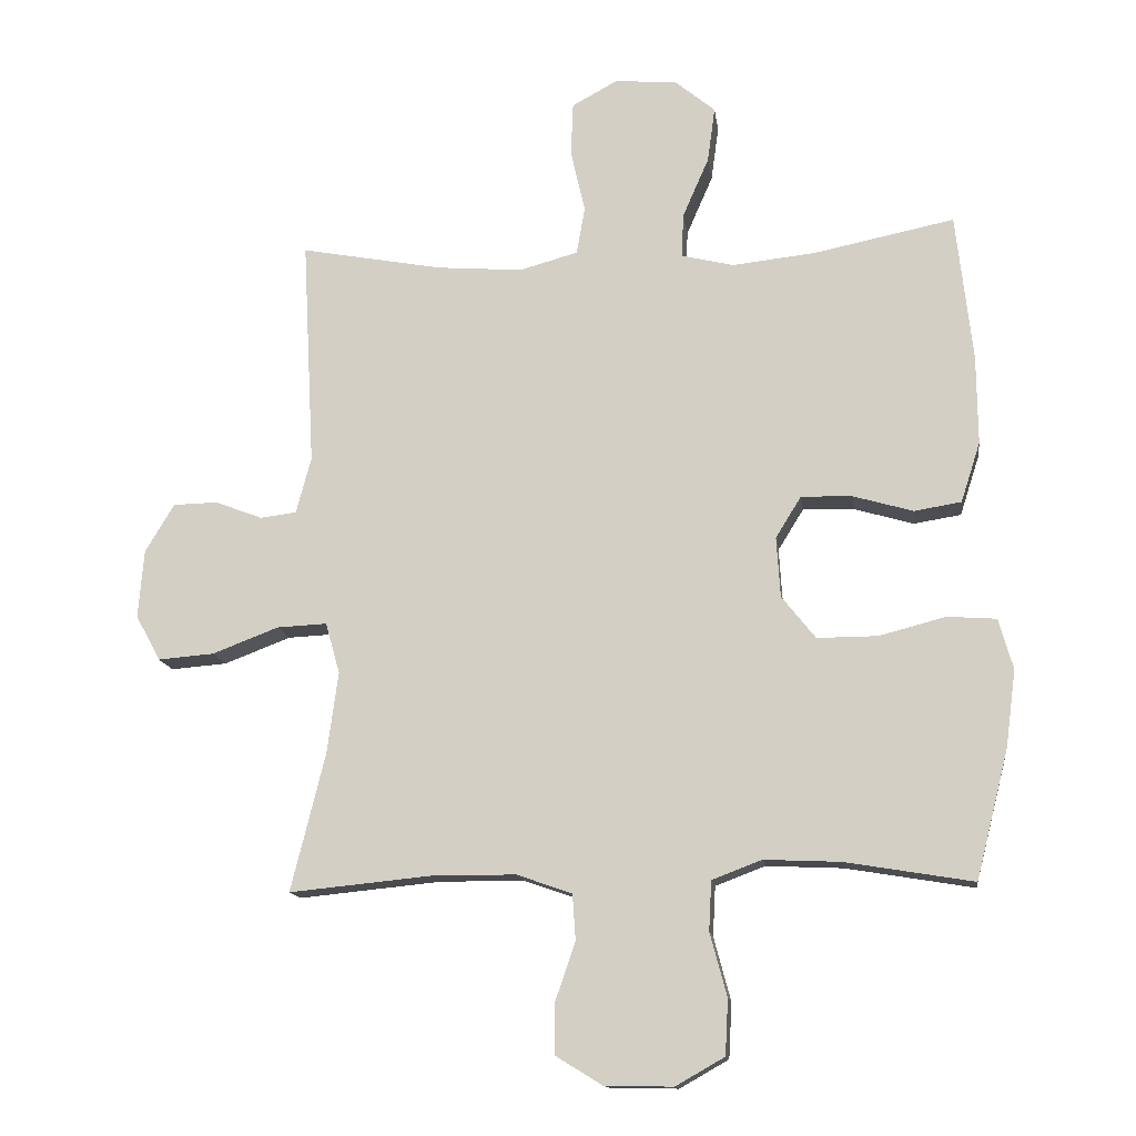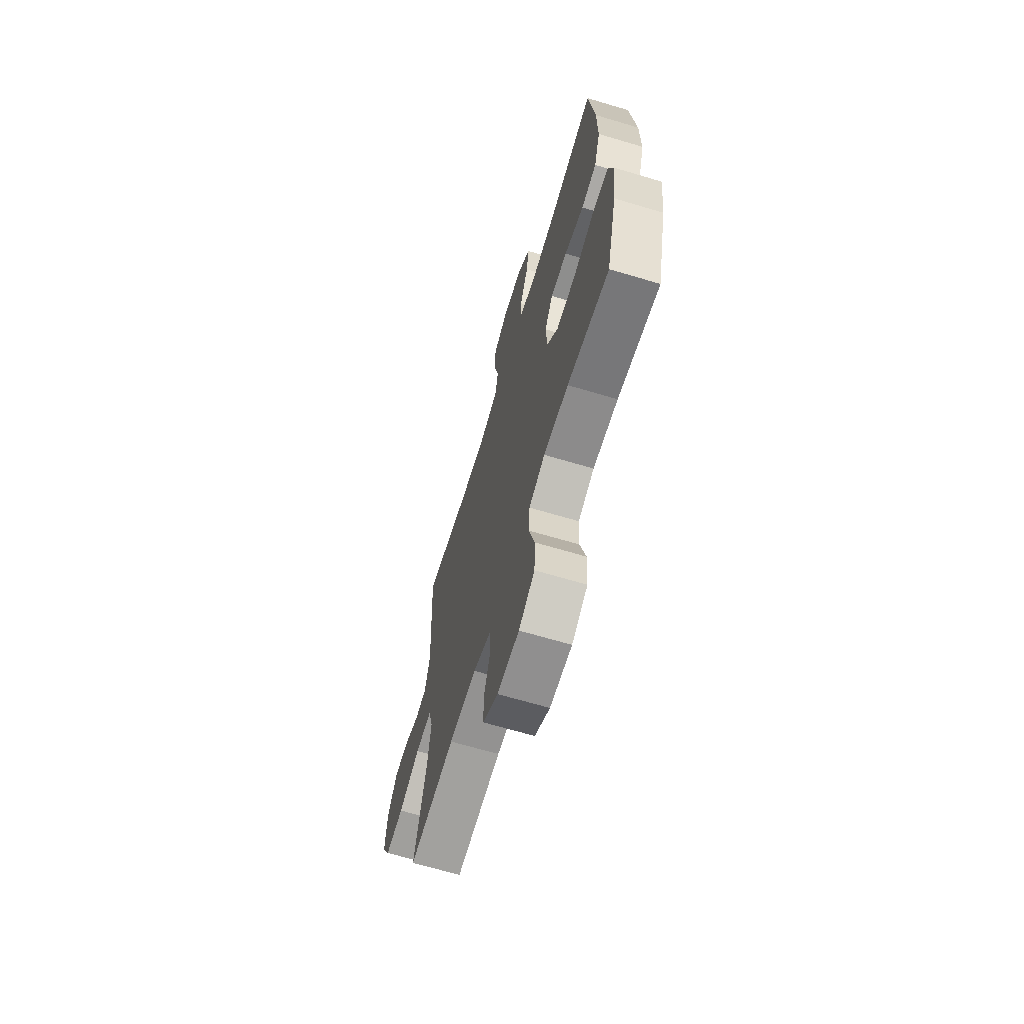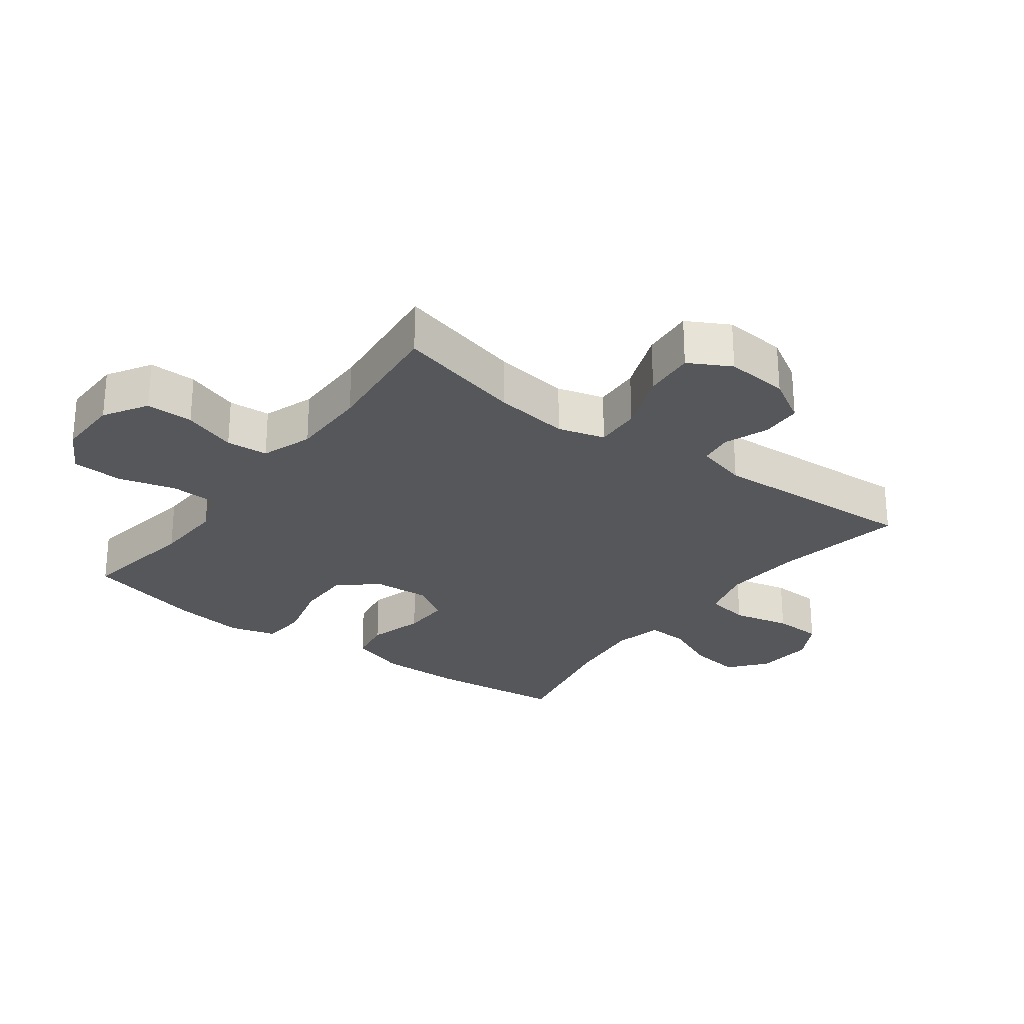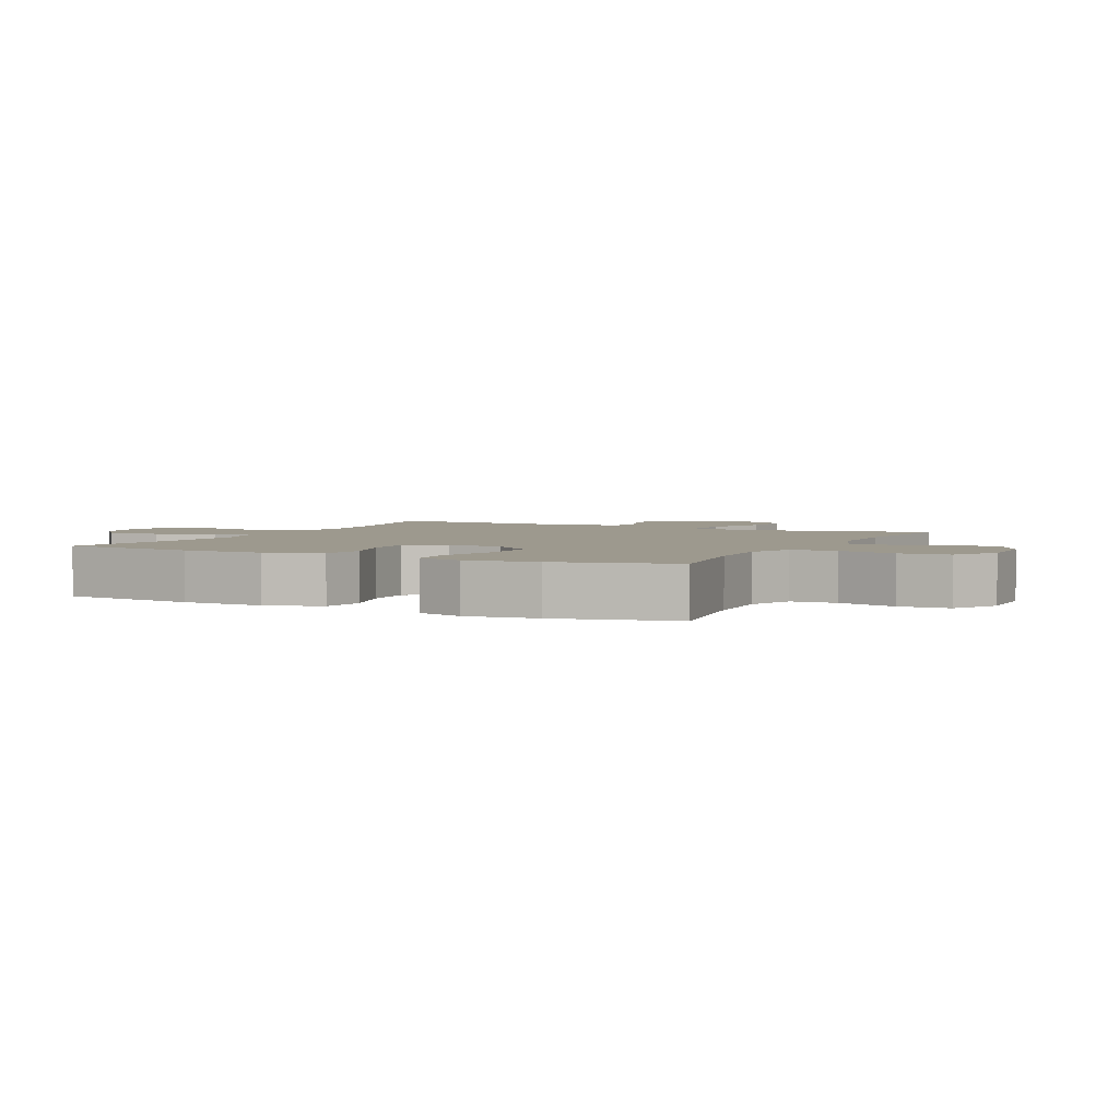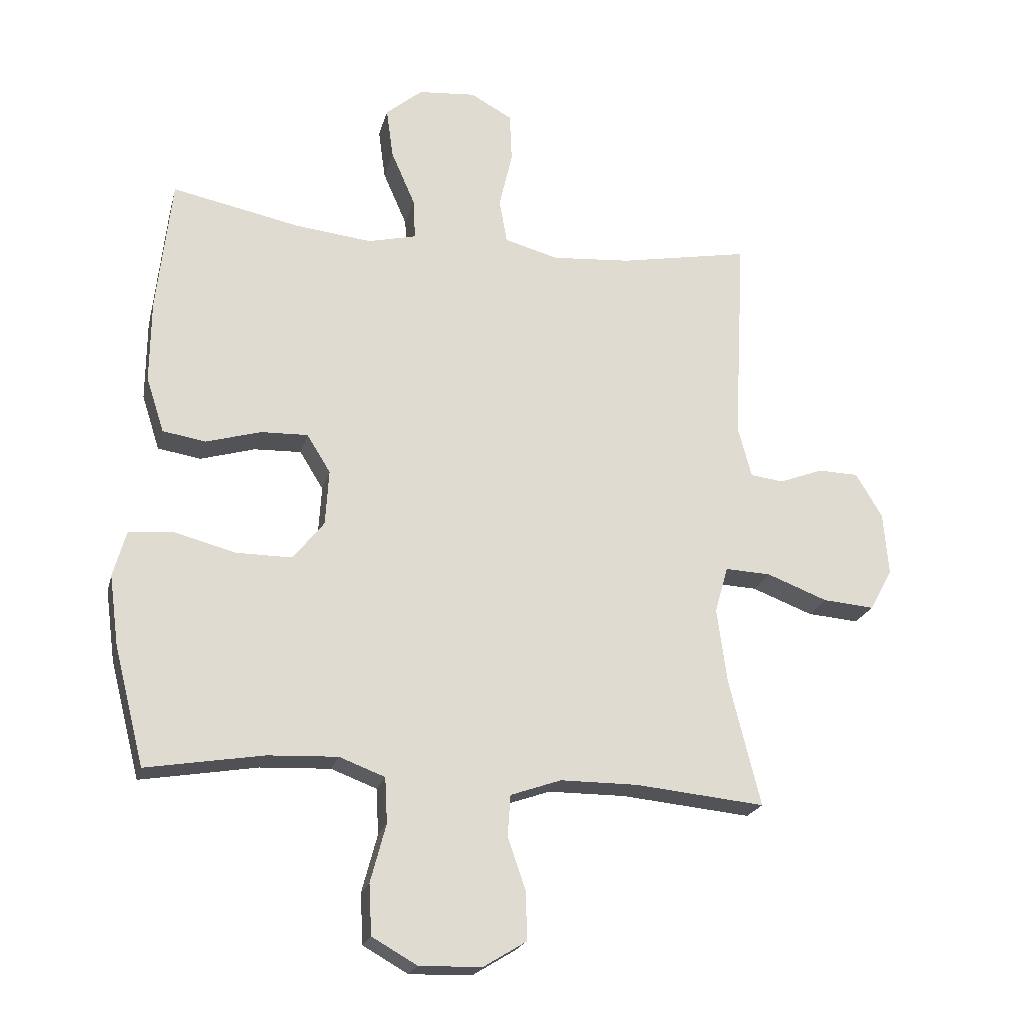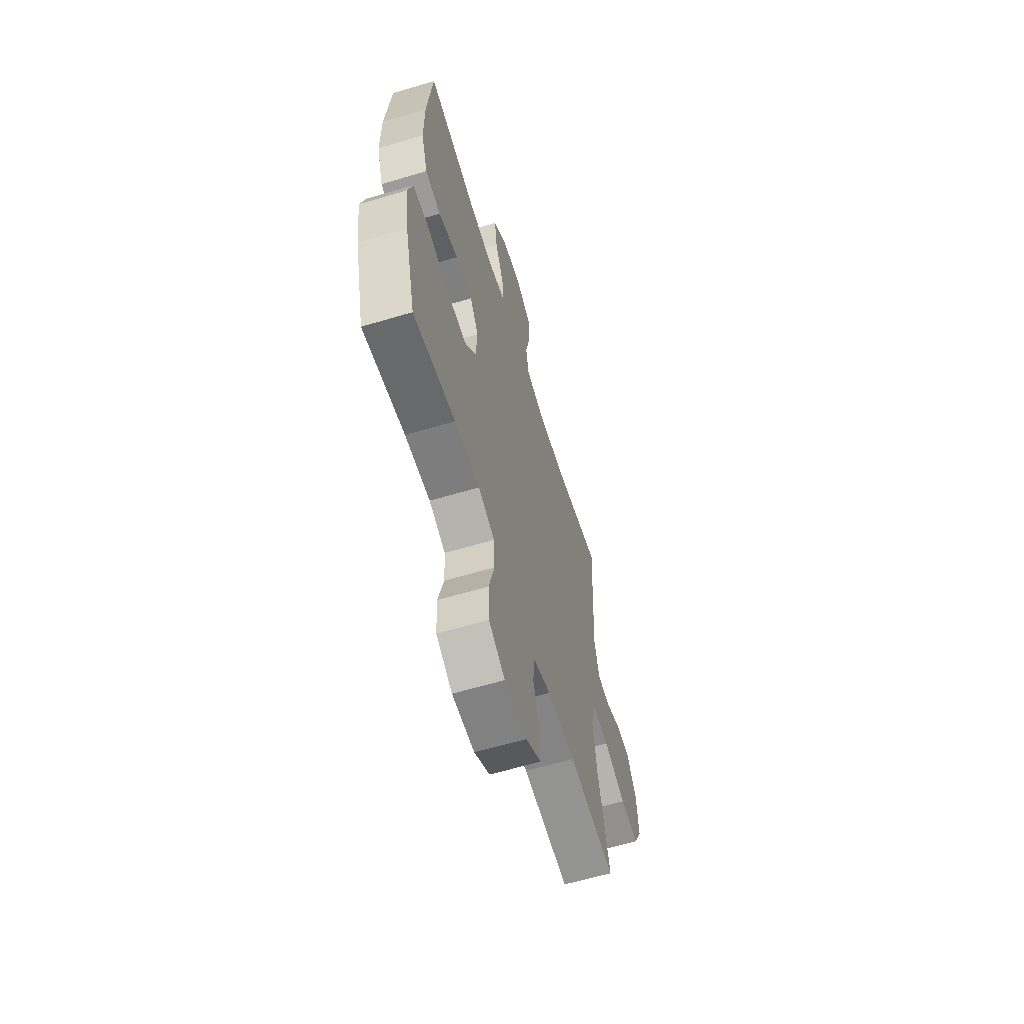
<metadata>
{"format":"obj","ext":"obj","renderer":"f3d","projection":"perspective","resolution":1024,"background":"white","views":[{"elev":-13.6,"azim":7.5,"up":"+Z"},{"elev":-66.5,"azim":73.3,"up":"+Z"},{"elev":-26.9,"azim":-126.6,"up":"+Y"},{"elev":3.3,"azim":116.6,"up":"+Y"},{"elev":-21.1,"azim":166.4,"up":"+Z"},{"elev":-61.4,"azim":106.9,"up":"+Z"}]}
</metadata>
<code>
o path3230
v 0.3158 0.0375 0.4707
v 0.1916 0.0375 0.4572
v 0.1135 0.0375 0.476
v 0.1162 0.0375 0.5411
v 0.1552 0.0375 0.6305
v 0.1666 0.0375 0.713
v 0.1066 0.0375 0.7623
v 0.01347 0.0375 0.7701
v -0.0543 0.0375 0.7328
v -0.05773 0.0375 0.6533
v -0.03622 0.0375 0.5604
v -0.04879 0.0375 0.4891
v -0.136 0.0375 0.4651
v -0.2643 0.0375 0.4749
v -0.4761 0.0375 0.5139
v -0.4584 0.0375 0.1745
v -0.481 0.0375 0.0905
v -0.535 0.0375 0.0837
v -0.6056 0.0375 0.1107
v -0.672 0.0375 0.1089
v -0.7154 0.0375 0.03646
v -0.7239 0.0375 -0.06501
v -0.6872 0.0375 -0.1329
v -0.6034 0.0375 -0.1261
v -0.5043 0.0375 -0.08821
v -0.4297 0.0375 -0.08456
v -0.4084 0.0375 -0.1604
v -0.4249 0.0375 -0.2821
v -0.4761 0.0375 -0.488
v -0.2648 0.0375 -0.4669
v -0.1384 0.0375 -0.4671
v -0.05588 0.0375 -0.496
v -0.05126 0.0375 -0.5639
v -0.08095 0.0375 -0.6502
v -0.08195 0.0375 -0.7268
v -0.01179 0.0375 -0.7696
v 0.08992 0.0375 -0.7717
v 0.1631 0.0375 -0.7301
v 0.1674 0.0375 -0.648
v 0.1421 0.0375 -0.5532
v 0.146 0.0375 -0.4794
v 0.2203 0.0375 -0.4513
v 0.3345 0.0375 -0.4563
v 0.5256 0.0375 -0.488
v 0.5741 0.0375 -0.2962
v 0.5893 0.0375 -0.1812
v 0.568 0.0375 -0.1058
v 0.4947 0.0375 -0.1006
v 0.395 0.0375 -0.1266
v 0.3049 0.0375 -0.127
v 0.2543 0.0375 -0.06381
v 0.2485 0.0375 0.0264
v 0.2869 0.0375 0.08832
v 0.3635 0.0375 0.08593
v 0.4525 0.0375 0.06029
v 0.5228 0.0375 0.07171
v 0.5517 0.0375 0.1614
v 0.5503 0.0375 0.2942
v 0.5256 0.0375 0.5139
v 0.3158 -0.0375 0.4707
v 0.1916 -0.0375 0.4572
v 0.1135 -0.0375 0.476
v 0.1162 -0.0375 0.5411
v 0.1552 -0.0375 0.6305
v 0.1666 -0.0375 0.713
v 0.1066 -0.0375 0.7623
v 0.01347 -0.0375 0.7701
v -0.0543 -0.0375 0.7328
v -0.05773 -0.0375 0.6533
v -0.03622 -0.0375 0.5604
v -0.04879 -0.0375 0.4891
v -0.136 -0.0375 0.4651
v -0.2643 -0.0375 0.4749
v -0.4761 -0.0375 0.5139
v -0.4584 -0.0375 0.1745
v -0.481 -0.0375 0.0905
v -0.535 -0.0375 0.0837
v -0.6056 -0.0375 0.1107
v -0.672 -0.0375 0.1089
v -0.7154 -0.0375 0.03646
v -0.7239 -0.0375 -0.06501
v -0.6872 -0.0375 -0.1329
v -0.6034 -0.0375 -0.1261
v -0.5043 -0.0375 -0.08821
v -0.4297 -0.0375 -0.08456
v -0.4084 -0.0375 -0.1604
v -0.4249 -0.0375 -0.2821
v -0.4761 -0.0375 -0.488
v -0.2648 -0.0375 -0.4669
v -0.1384 -0.0375 -0.4671
v -0.05588 -0.0375 -0.496
v -0.05126 -0.0375 -0.5639
v -0.08095 -0.0375 -0.6502
v -0.08195 -0.0375 -0.7268
v -0.01179 -0.0375 -0.7696
v 0.08992 -0.0375 -0.7717
v 0.1631 -0.0375 -0.7301
v 0.1674 -0.0375 -0.648
v 0.1421 -0.0375 -0.5532
v 0.146 -0.0375 -0.4794
v 0.2203 -0.0375 -0.4513
v 0.3345 -0.0375 -0.4563
v 0.5256 -0.0375 -0.488
v 0.5741 -0.0375 -0.2962
v 0.5893 -0.0375 -0.1812
v 0.568 -0.0375 -0.1058
v 0.4947 -0.0375 -0.1006
v 0.395 -0.0375 -0.1266
v 0.3049 -0.0375 -0.127
v 0.2543 -0.0375 -0.06381
v 0.2485 -0.0375 0.0264
v 0.2869 -0.0375 0.08832
v 0.3635 -0.0375 0.08593
v 0.4525 -0.0375 0.06029
v 0.5228 -0.0375 0.07171
v 0.5517 -0.0375 0.1614
v 0.5503 -0.0375 0.2942
v 0.5256 -0.0375 0.5139
v 0.5741 0.0375 -0.2962
v 0.5893 0.0375 -0.1812
v 0.568 0.0375 -0.1058
v 0.568 0.0375 -0.1058
v 0.4947 0.0375 -0.1006
v 0.5228 0.0375 0.07171
v 0.5228 0.0375 0.07171
v 0.5517 0.0375 0.1614
v 0.5503 0.0375 0.2942
v 0.5256 0.0375 -0.488
v 0.5256 0.0375 -0.488
v 0.5256 0.0375 0.5139
v 0.5256 0.0375 0.5139
v 0.4525 0.0375 0.06029
v 0.395 0.0375 -0.1266
v 0.3635 0.0375 0.08593
v 0.3345 0.0375 -0.4563
v 0.3158 0.0375 0.4707
v 0.3049 0.0375 -0.127
v 0.2869 0.0375 0.08832
v 0.2203 0.0375 -0.4513
v 0.1916 0.0375 0.4572
v 0.2543 0.0375 -0.06381
v 0.2485 0.0375 0.0264
v 0.146 0.0375 -0.4794
v 0.146 0.0375 -0.4794
v 0.1135 0.0375 0.476
v 0.1135 0.0375 0.476
v 0.1631 0.0375 -0.7301
v 0.1674 0.0375 -0.648
v 0.1421 0.0375 -0.5532
v 0.1552 0.0375 0.6305
v 0.1666 0.0375 0.713
v 0.1066 0.0375 0.7623
v 0.08992 0.0375 -0.7717
v 0.1162 0.0375 0.5411
v 0.01347 0.0375 0.7701
v -0.01179 0.0375 -0.7696
v -0.0543 0.0375 0.7328
v -0.08195 0.0375 -0.7268
v -0.03622 0.0375 0.5604
v -0.04879 0.0375 0.4891
v -0.04879 0.0375 0.4891
v -0.05773 0.0375 0.6533
v -0.05588 0.0375 -0.496
v -0.05588 0.0375 -0.496
v -0.05126 0.0375 -0.5639
v -0.136 0.0375 0.4651
v -0.08095 0.0375 -0.6502
v -0.1384 0.0375 -0.4671
v -0.2643 0.0375 0.4749
v -0.2648 0.0375 -0.4669
v -0.4761 0.0375 -0.488
v -0.4761 0.0375 -0.488
v -0.4084 0.0375 -0.1604
v -0.4249 0.0375 -0.2821
v -0.4297 0.0375 -0.08456
v -0.4297 0.0375 -0.08456
v -0.5043 0.0375 -0.08821
v -0.4761 0.0375 0.5139
v -0.4761 0.0375 0.5139
v -0.4584 0.0375 0.1745
v -0.481 0.0375 0.0905
v -0.481 0.0375 0.0905
v -0.535 0.0375 0.0837
v -0.6034 0.0375 -0.1261
v -0.6056 0.0375 0.1107
v -0.6872 0.0375 -0.1329
v -0.6872 0.0375 -0.1329
v -0.672 0.0375 0.1089
v -0.7154 0.0375 0.03646
v -0.7239 0.0375 -0.06501
v 0.5741 -0.0375 -0.2962
v 0.5893 -0.0375 -0.1812
v 0.568 -0.0375 -0.1058
v 0.568 -0.0375 -0.1058
v 0.4947 -0.0375 -0.1006
v 0.5228 -0.0375 0.07171
v 0.5228 -0.0375 0.07171
v 0.5517 -0.0375 0.1614
v 0.5503 -0.0375 0.2942
v 0.5256 -0.0375 -0.488
v 0.5256 -0.0375 -0.488
v 0.5256 -0.0375 0.5139
v 0.5256 -0.0375 0.5139
v 0.4525 -0.0375 0.06029
v 0.395 -0.0375 -0.1266
v 0.3635 -0.0375 0.08593
v 0.3345 -0.0375 -0.4563
v 0.3158 -0.0375 0.4707
v 0.3049 -0.0375 -0.127
v 0.2869 -0.0375 0.08832
v 0.2203 -0.0375 -0.4513
v 0.1916 -0.0375 0.4572
v 0.2543 -0.0375 -0.06381
v 0.2485 -0.0375 0.0264
v 0.146 -0.0375 -0.4794
v 0.146 -0.0375 -0.4794
v 0.1135 -0.0375 0.476
v 0.1135 -0.0375 0.476
v 0.1631 -0.0375 -0.7301
v 0.1674 -0.0375 -0.648
v 0.1421 -0.0375 -0.5532
v 0.1552 -0.0375 0.6305
v 0.1666 -0.0375 0.713
v 0.1066 -0.0375 0.7623
v 0.08992 -0.0375 -0.7717
v 0.1162 -0.0375 0.5411
v 0.01347 -0.0375 0.7701
v -0.01179 -0.0375 -0.7696
v -0.0543 -0.0375 0.7328
v -0.08195 -0.0375 -0.7268
v -0.03622 -0.0375 0.5604
v -0.04879 -0.0375 0.4891
v -0.04879 -0.0375 0.4891
v -0.05773 -0.0375 0.6533
v -0.05588 -0.0375 -0.496
v -0.05588 -0.0375 -0.496
v -0.05126 -0.0375 -0.5639
v -0.136 -0.0375 0.4651
v -0.08095 -0.0375 -0.6502
v -0.1384 -0.0375 -0.4671
v -0.2643 -0.0375 0.4749
v -0.2648 -0.0375 -0.4669
v -0.4761 -0.0375 -0.488
v -0.4761 -0.0375 -0.488
v -0.4084 -0.0375 -0.1604
v -0.4249 -0.0375 -0.2821
v -0.4297 -0.0375 -0.08456
v -0.4297 -0.0375 -0.08456
v -0.5043 -0.0375 -0.08821
v -0.4761 -0.0375 0.5139
v -0.4761 -0.0375 0.5139
v -0.4584 -0.0375 0.1745
v -0.481 -0.0375 0.0905
v -0.481 -0.0375 0.0905
v -0.535 -0.0375 0.0837
v -0.6034 -0.0375 -0.1261
v -0.6056 -0.0375 0.1107
v -0.6872 -0.0375 -0.1329
v -0.6872 -0.0375 -0.1329
v -0.672 -0.0375 0.1089
v -0.7154 -0.0375 0.03646
v -0.7239 -0.0375 -0.06501
f 202 208 199
f 217 210 212
f 213 215 209
f 238 252 214
f 239 228 225
f 240 245 242
f 191 207 200
f 198 206 204
f 256 255 261
f 198 204 196
f 260 261 257
f 232 238 214
f 252 247 214
f 228 239 230
f 239 220 237
f 245 240 213
f 213 240 235
f 258 256 262
f 208 206 199
f 223 224 222
f 257 261 255
f 224 227 222
f 214 245 213
f 222 234 231
f 242 245 246
f 229 234 227
f 215 235 221
f 252 241 250
f 253 249 247
f 221 235 237
f 209 211 207
f 222 231 226
f 220 239 225
f 232 217 231
f 217 232 214
f 234 222 227
f 262 256 261
f 221 237 220
f 199 206 198
f 208 210 206
f 205 191 192
f 209 207 205
f 241 252 238
f 249 255 256
f 195 192 193
f 247 245 214
f 209 215 211
f 207 191 205
f 226 231 217
f 217 214 210
f 205 192 195
f 255 249 253
f 213 235 215
f 242 246 243
f 220 225 219
f 212 210 208
f 253 247 252
f 45 46 105 104
f 46 122 194 105
f 47 48 107 106
f 125 57 116 197
f 57 58 117 116
f 129 45 104 201
f 58 131 203 117
f 55 56 115 114
f 48 49 108 107
f 54 55 114 113
f 43 44 103 102
f 59 1 60 118
f 49 50 109 108
f 53 54 113 112
f 42 43 102 101
f 1 2 61 60
f 50 51 110 109
f 52 53 112 111
f 51 52 111 110
f 144 42 101 216
f 2 146 218 61
f 38 39 98 97
f 39 40 99 98
f 5 6 65 64
f 6 7 66 65
f 37 38 97 96
f 4 5 64 63
f 40 41 100 99
f 3 4 63 62
f 7 8 67 66
f 36 37 96 95
f 8 9 68 67
f 35 36 95 94
f 11 161 233 70
f 10 11 70 69
f 9 10 69 68
f 164 33 92 236
f 12 13 72 71
f 34 35 94 93
f 33 34 93 92
f 31 32 91 90
f 13 14 73 72
f 30 31 90 89
f 172 30 89 244
f 27 28 87 86
f 176 27 86 248
f 25 26 85 84
f 179 16 75 251
f 14 15 74 73
f 28 29 88 87
f 16 182 254 75
f 17 18 77 76
f 24 25 84 83
f 18 19 78 77
f 187 24 83 259
f 19 20 79 78
f 20 21 80 79
f 22 23 82 81
f 21 22 81 80
f 130 127 136
f 145 140 138
f 141 137 143
f 166 142 180
f 167 153 156
f 168 170 173
f 119 128 135
f 126 132 134
f 184 189 183
f 126 124 132
f 188 185 189
f 160 142 166
f 180 142 175
f 156 158 167
f 167 165 148
f 173 141 168
f 141 163 168
f 186 190 184
f 136 127 134
f 151 150 152
f 185 183 189
f 152 150 155
f 142 141 173
f 150 159 162
f 170 174 173
f 157 155 162
f 143 149 163
f 180 178 169
f 181 175 177
f 149 165 163
f 137 135 139
f 150 154 159
f 148 153 167
f 160 159 145
f 145 142 160
f 162 155 150
f 190 189 184
f 149 148 165
f 127 126 134
f 136 134 138
f 133 120 119
f 137 133 135
f 169 166 180
f 177 184 183
f 123 121 120
f 175 142 173
f 137 139 143
f 135 133 119
f 154 145 159
f 145 138 142
f 133 123 120
f 183 181 177
f 141 143 163
f 170 171 174
f 148 147 153
f 140 136 138
f 181 180 175

</code>
